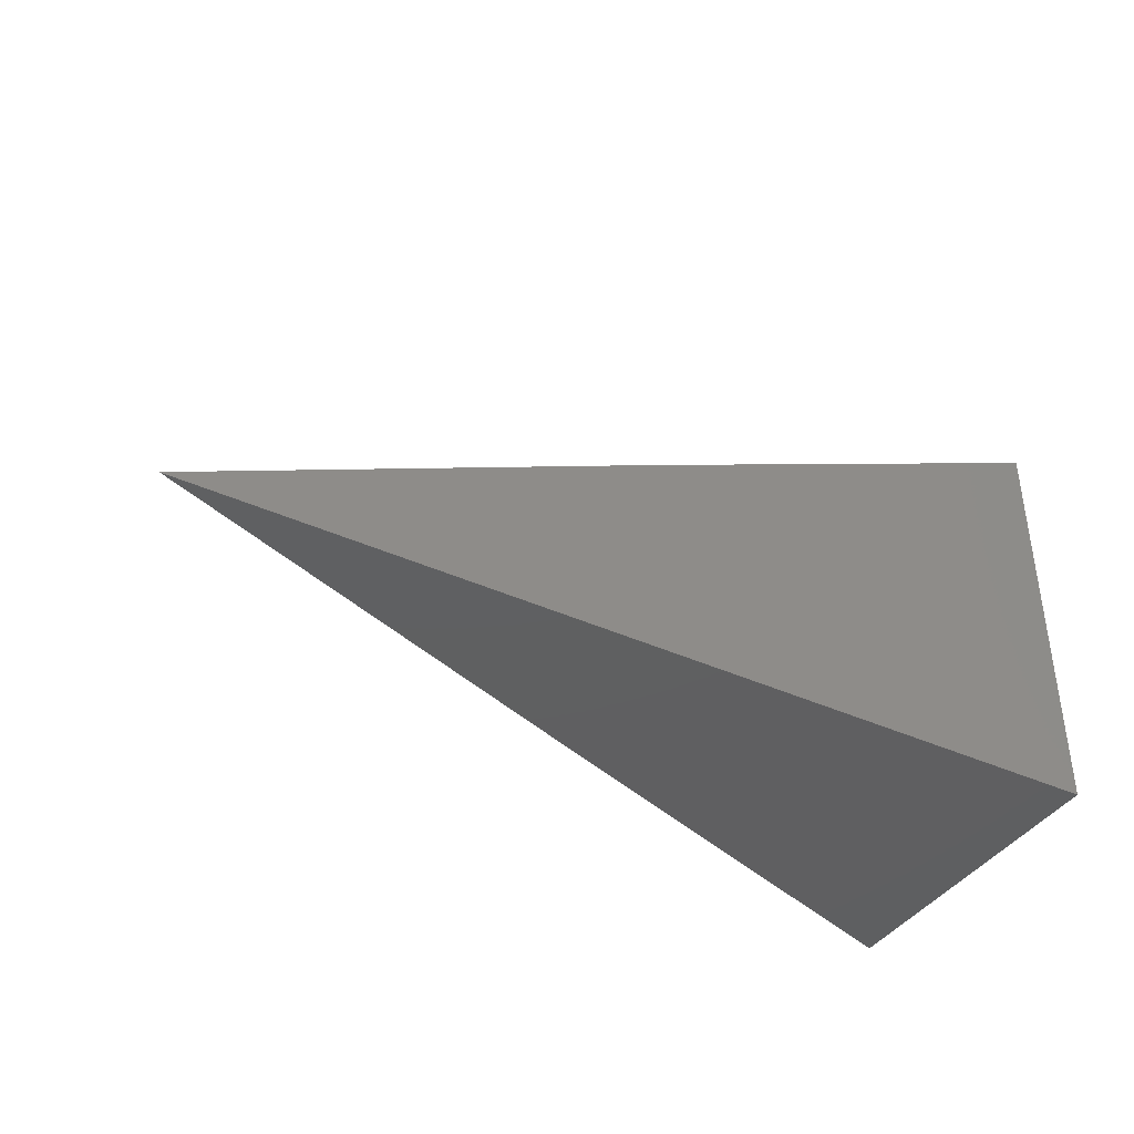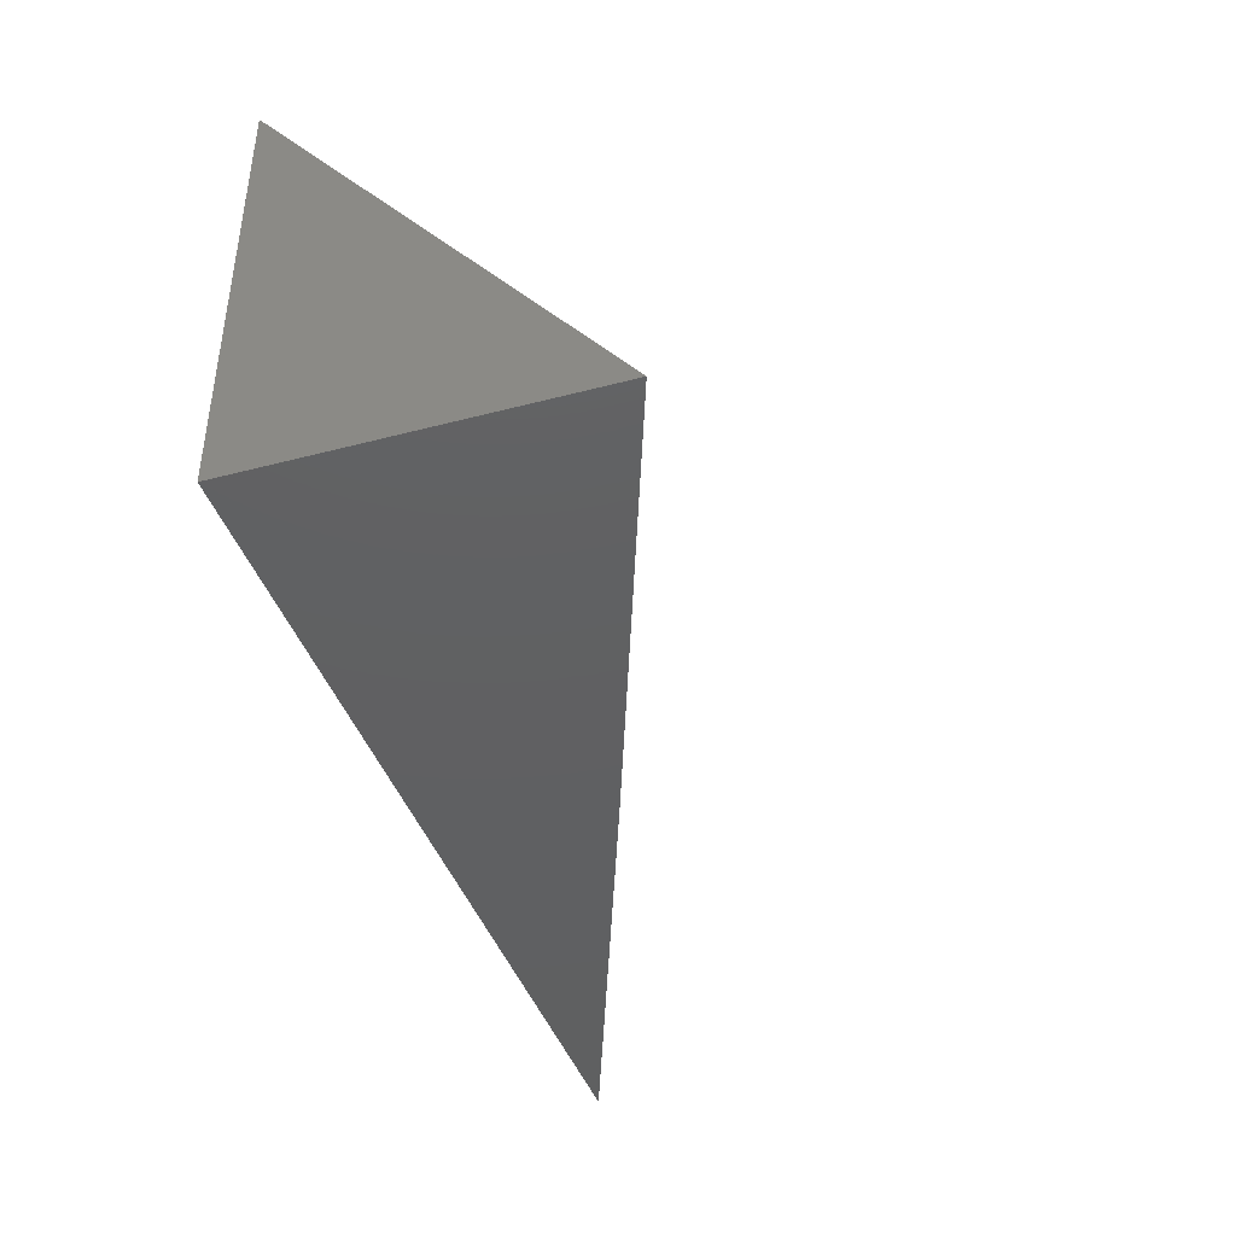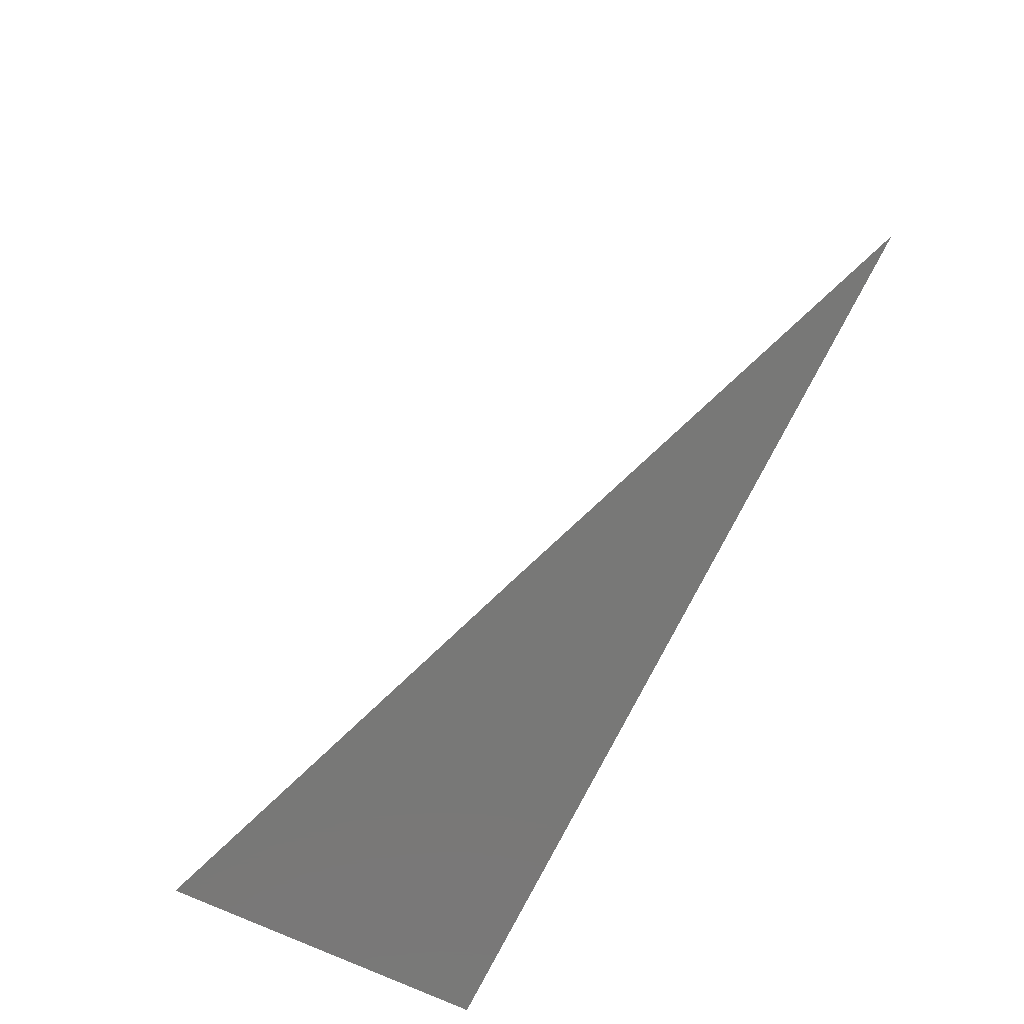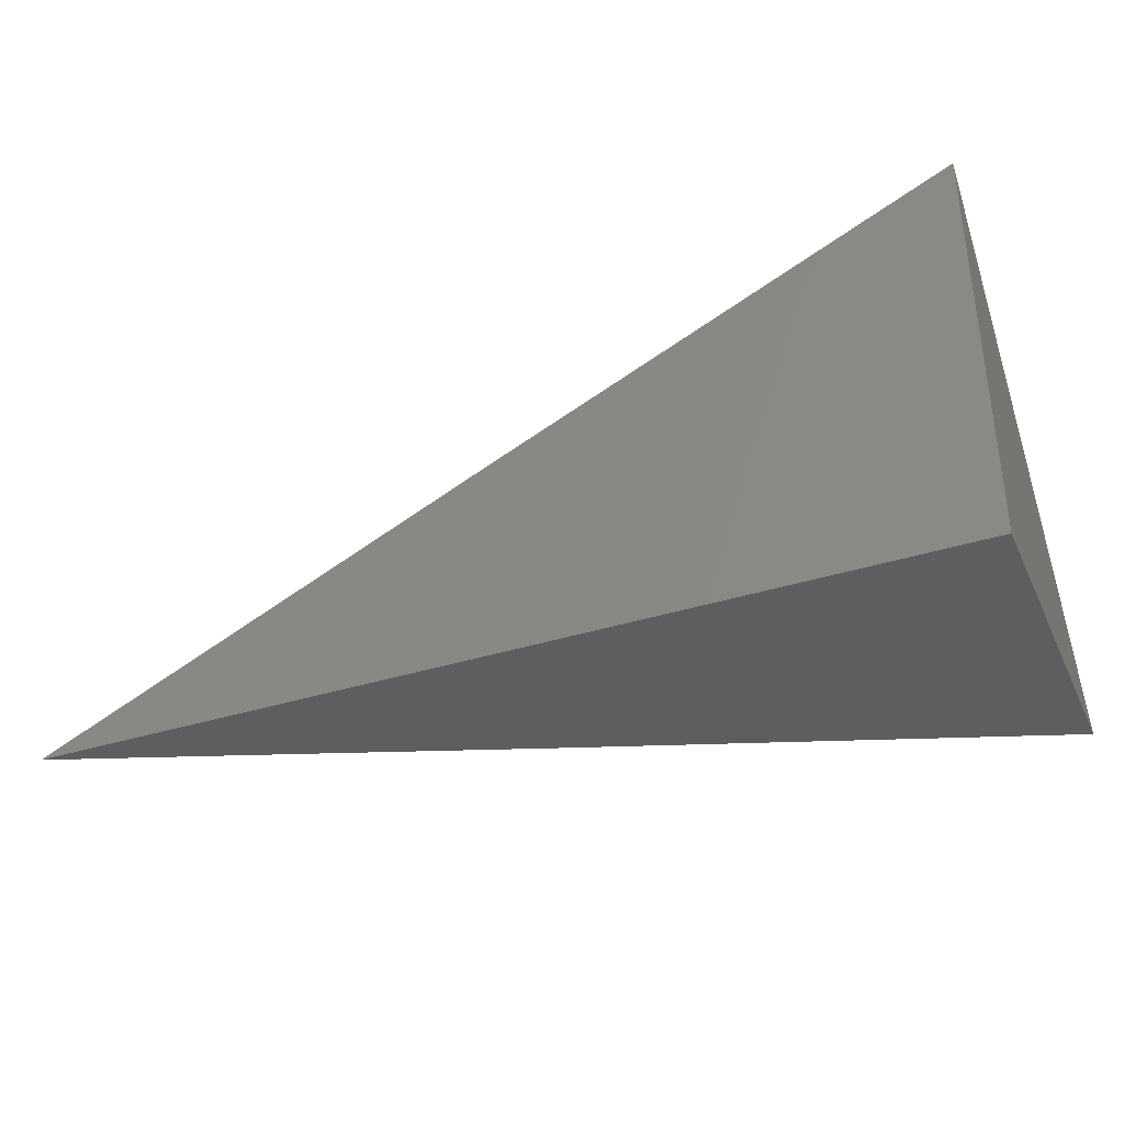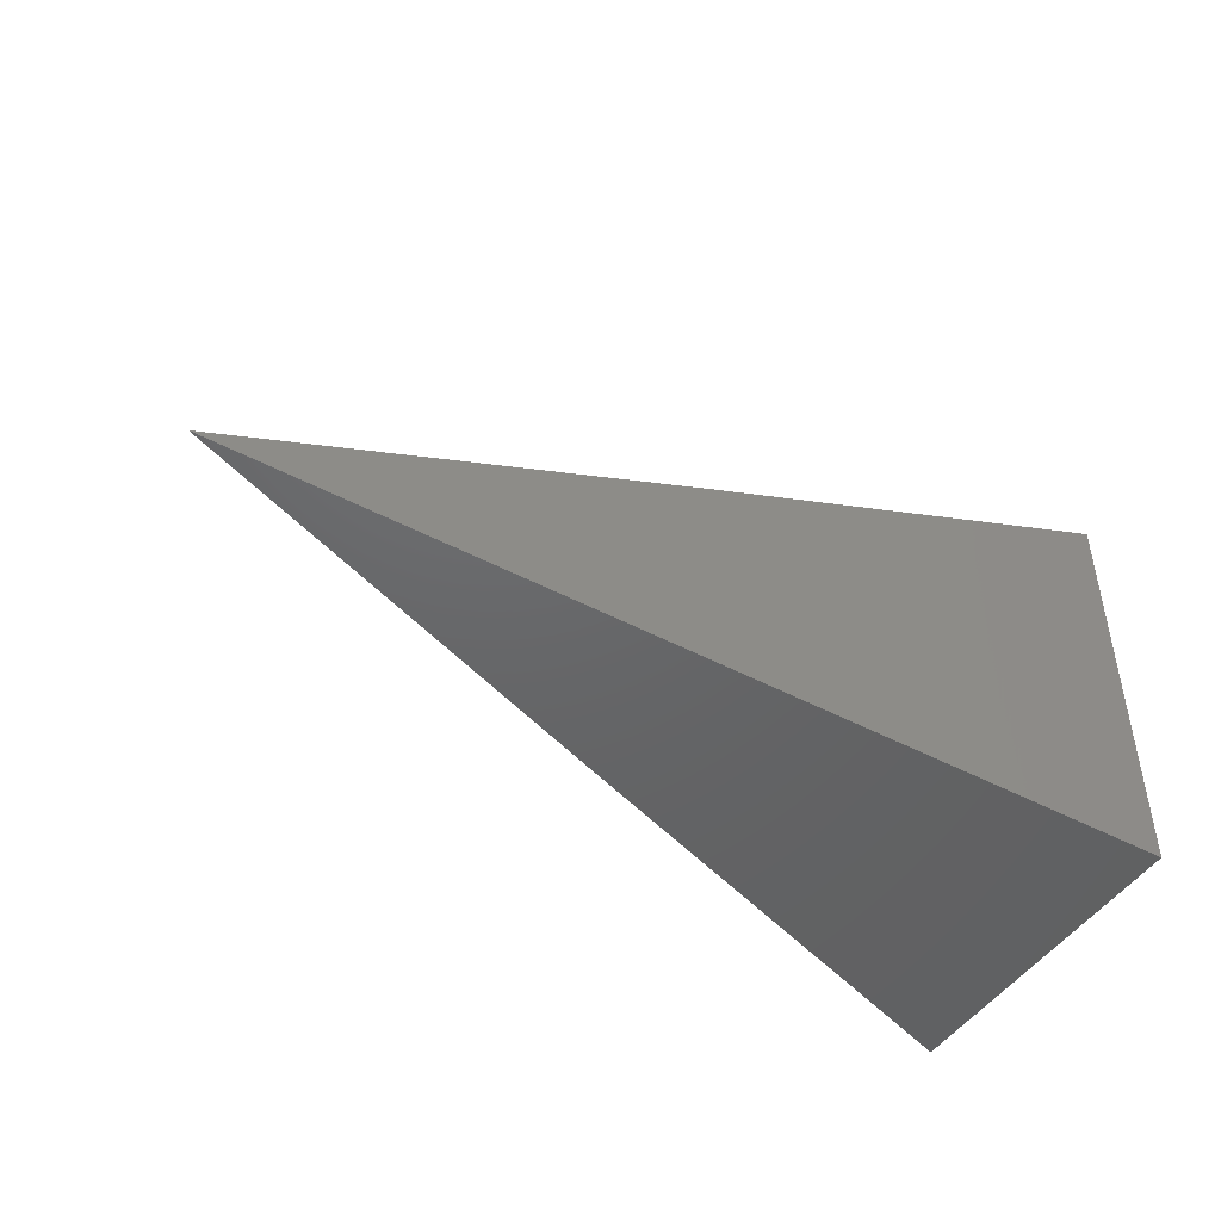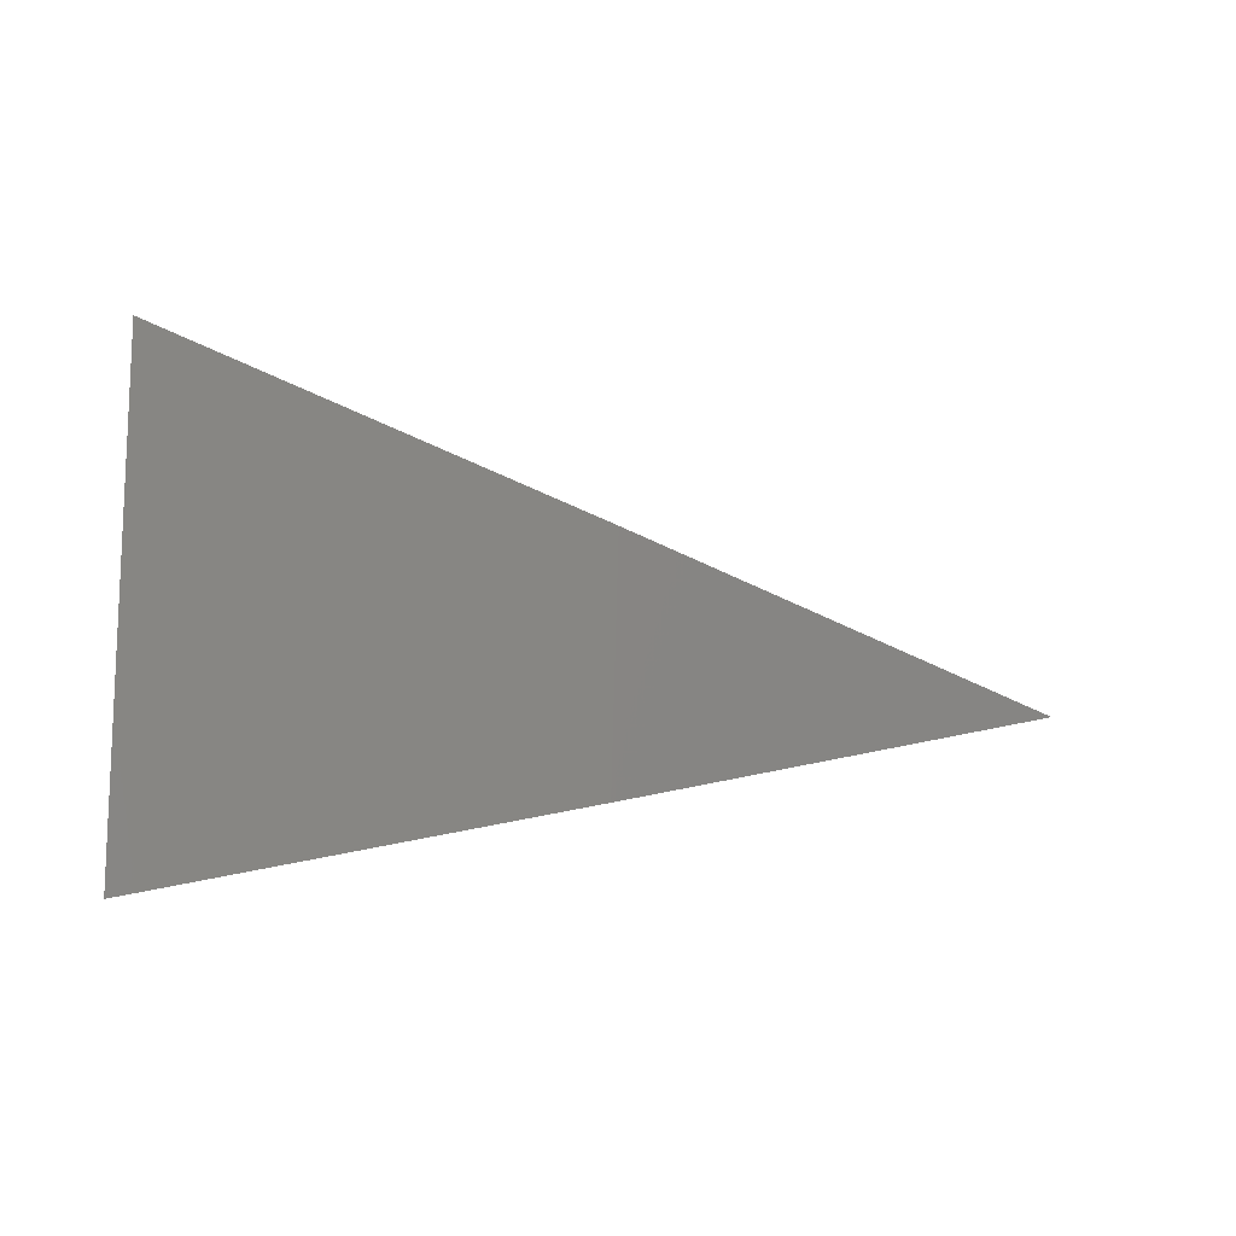
<metadata>
{"format":"stl","ext":"stl","renderer":"f3d","projection":"perspective","resolution":1024,"background":"white","views":[{"elev":-39.7,"azim":150.5,"up":"+Z"},{"elev":-41.4,"azim":-72.3,"up":"+Z"},{"elev":-70.9,"azim":64.4,"up":"+Z"},{"elev":-36.0,"azim":-157.3,"up":"+Z"},{"elev":-46.6,"azim":148.8,"up":"+Z"},{"elev":-57.6,"azim":-2.0,"up":"+Y"}]}
</metadata>
<code>
# stl→obj: 6 verts, 8 faces
v 3 -8 7.047
v 3 -8.037 7
v 3.051 -8 7.024
v 3.051 -8.019 7
v 3.102 -8 7
v 3 -8 7
f 1 2 3
f 3 2 4
f 3 4 5
f 1 3 6
f 6 3 5
f 5 4 6
f 6 4 2
f 2 1 6

</code>
